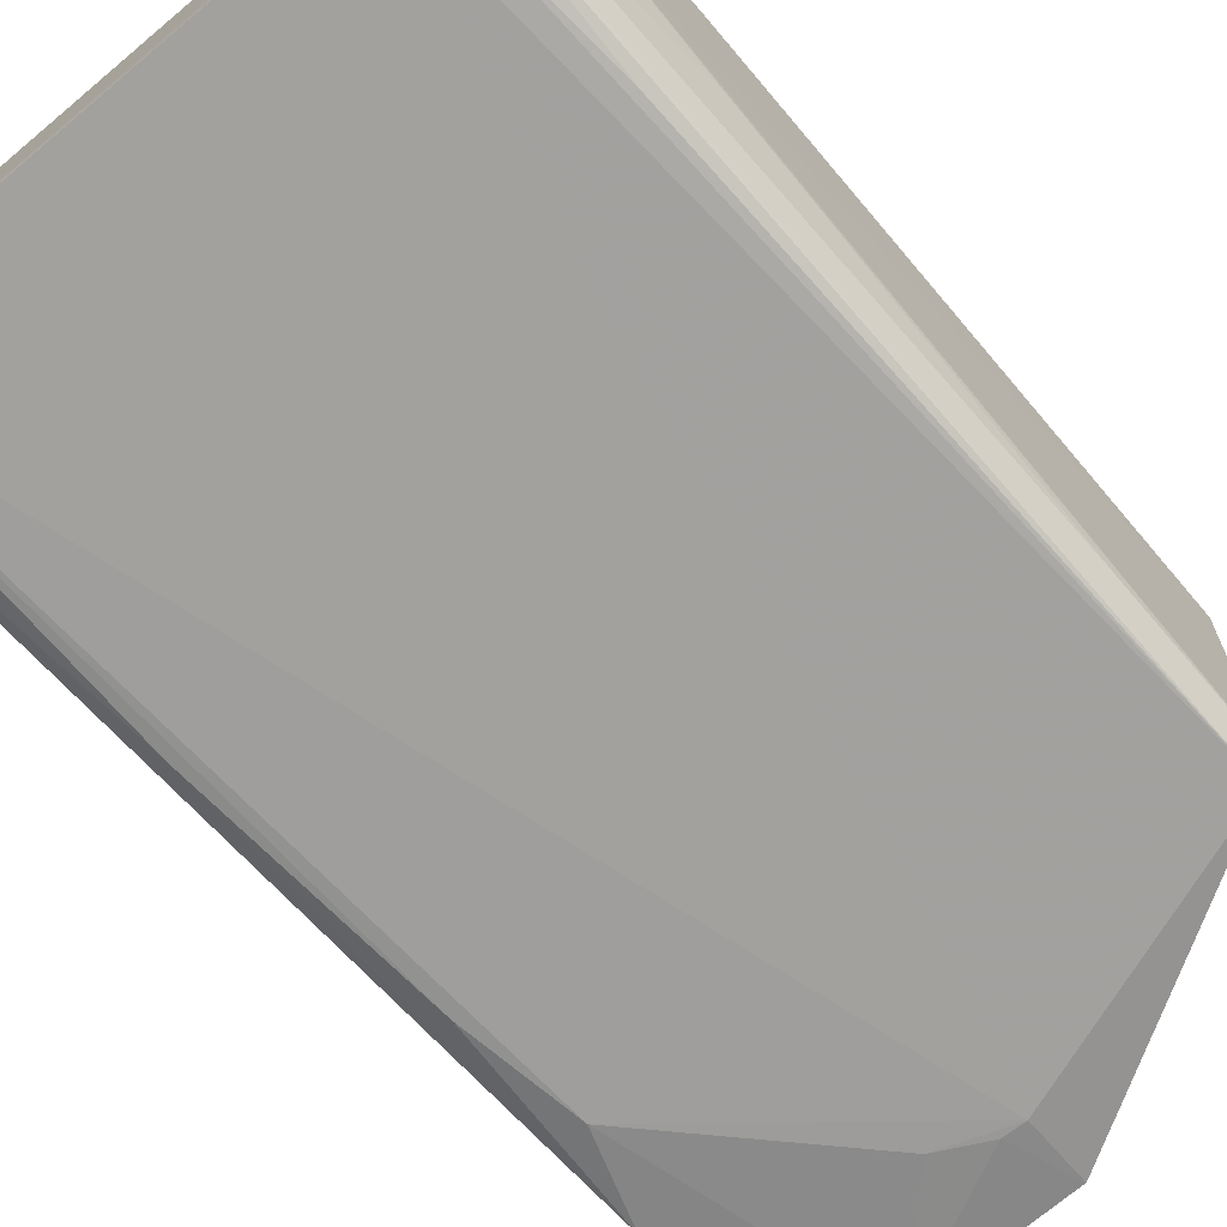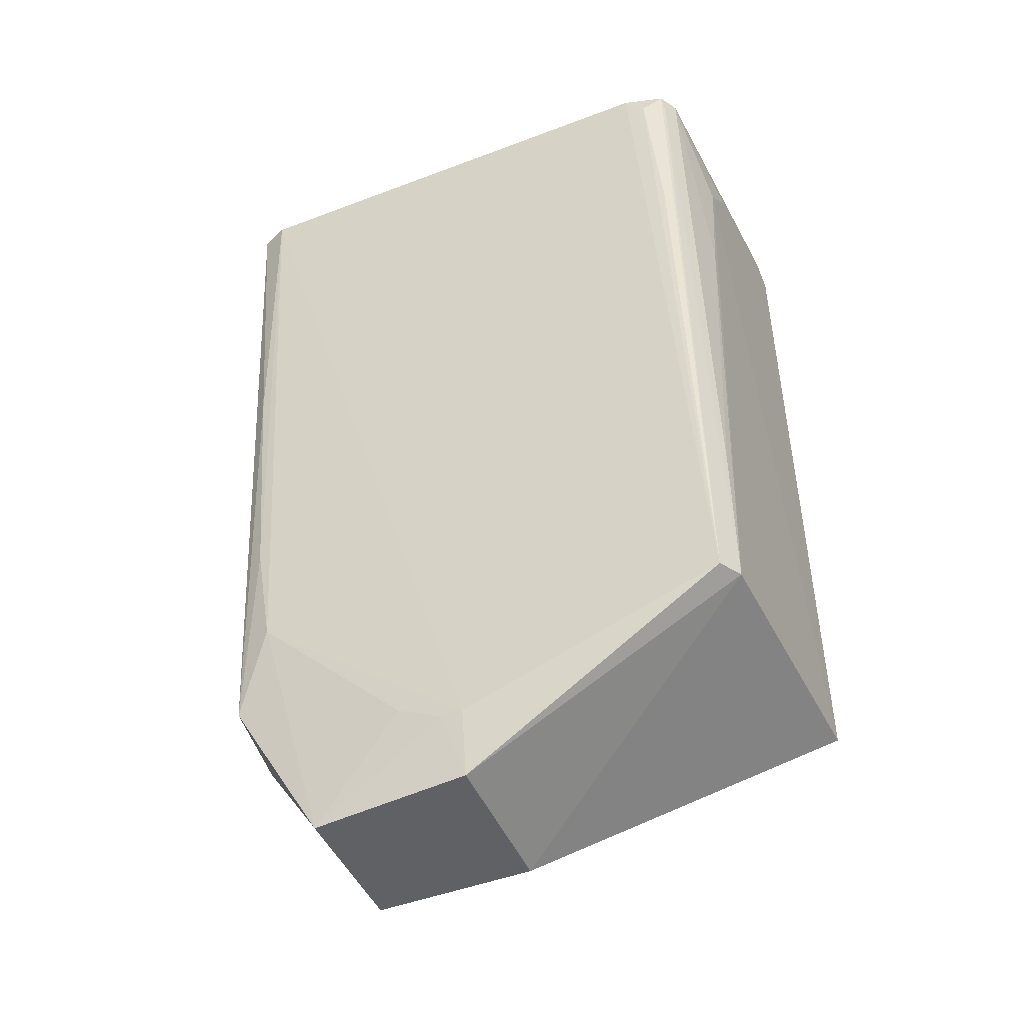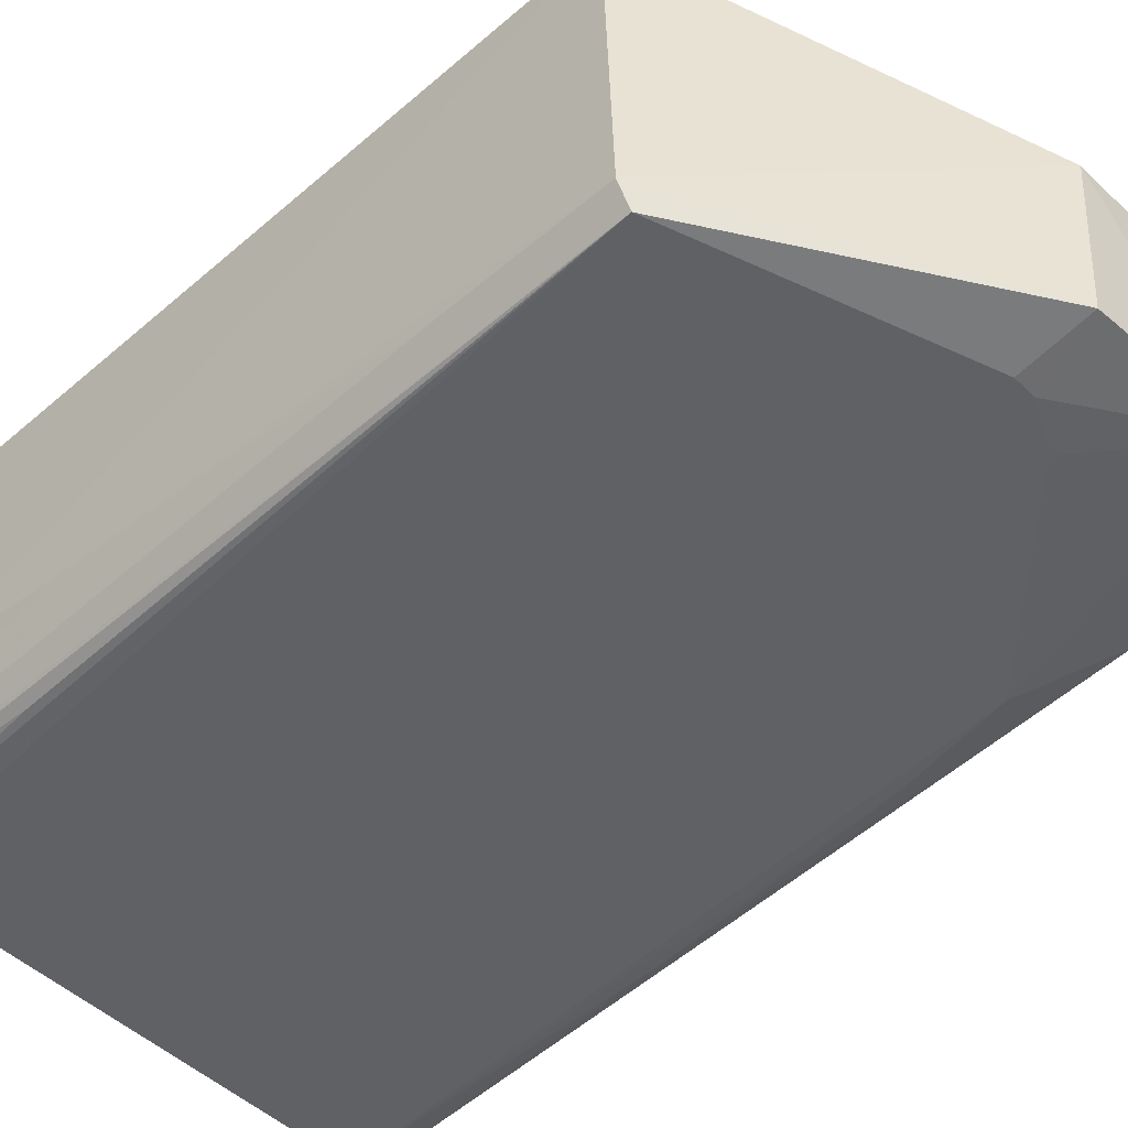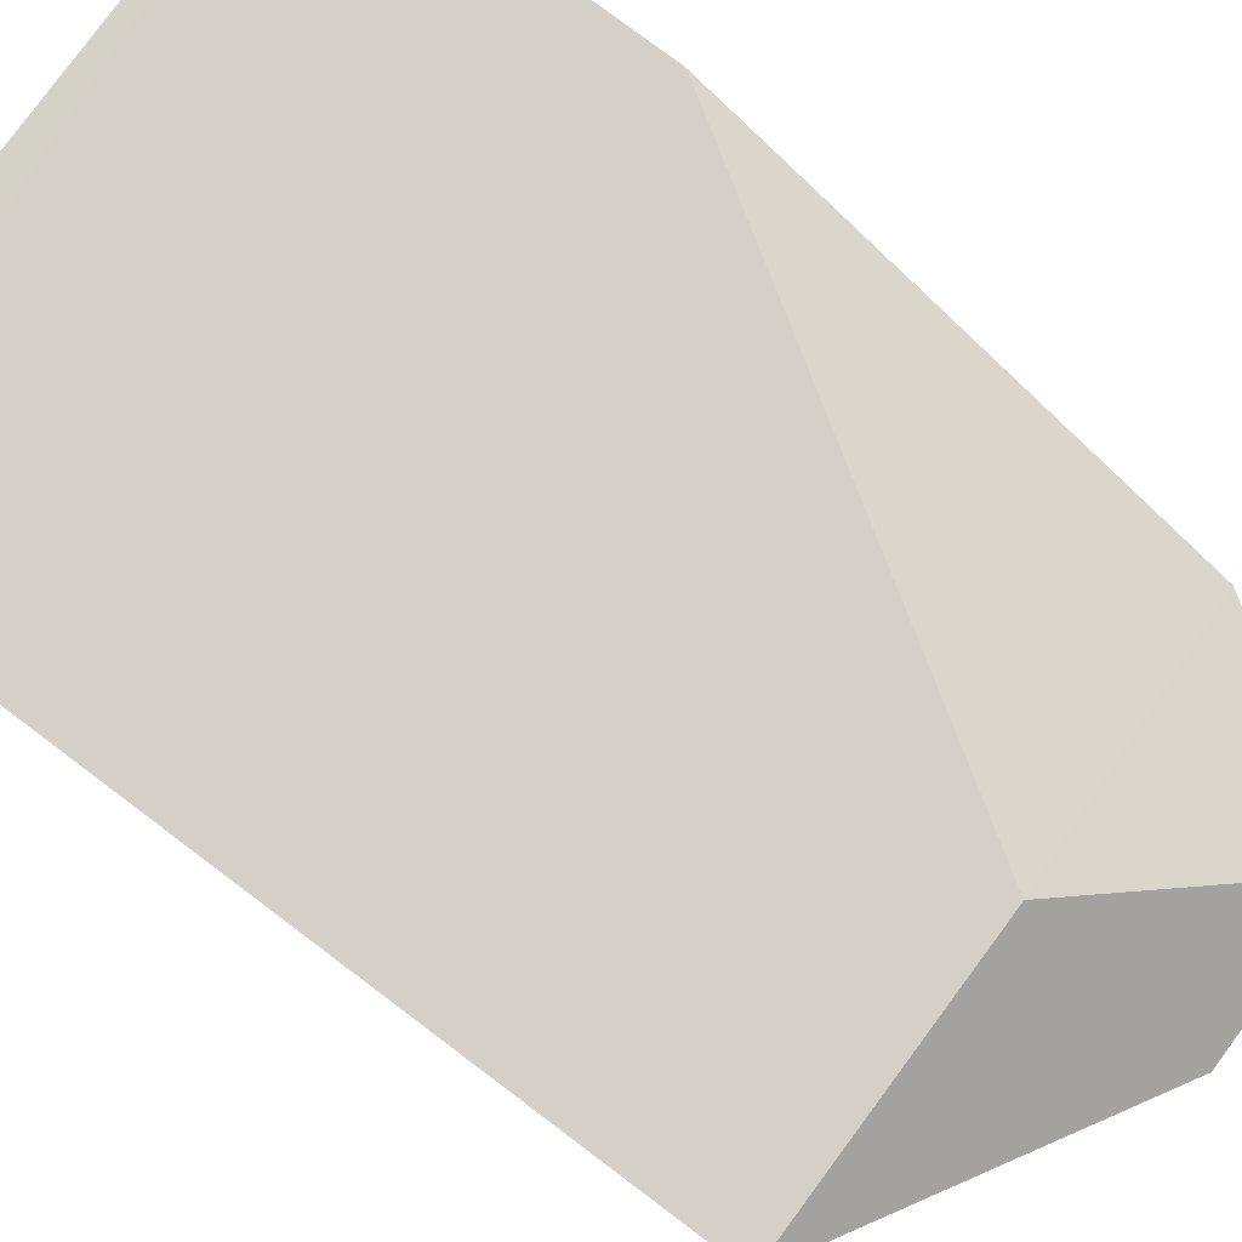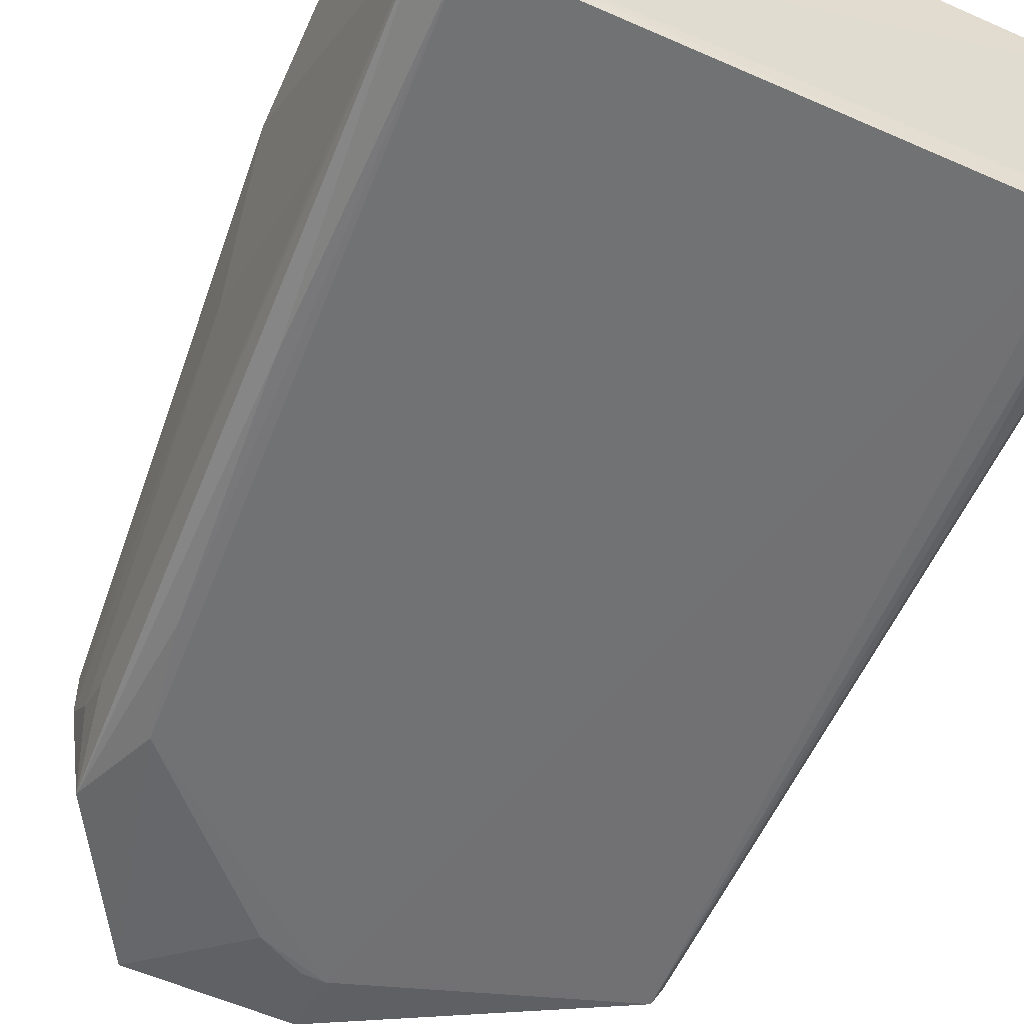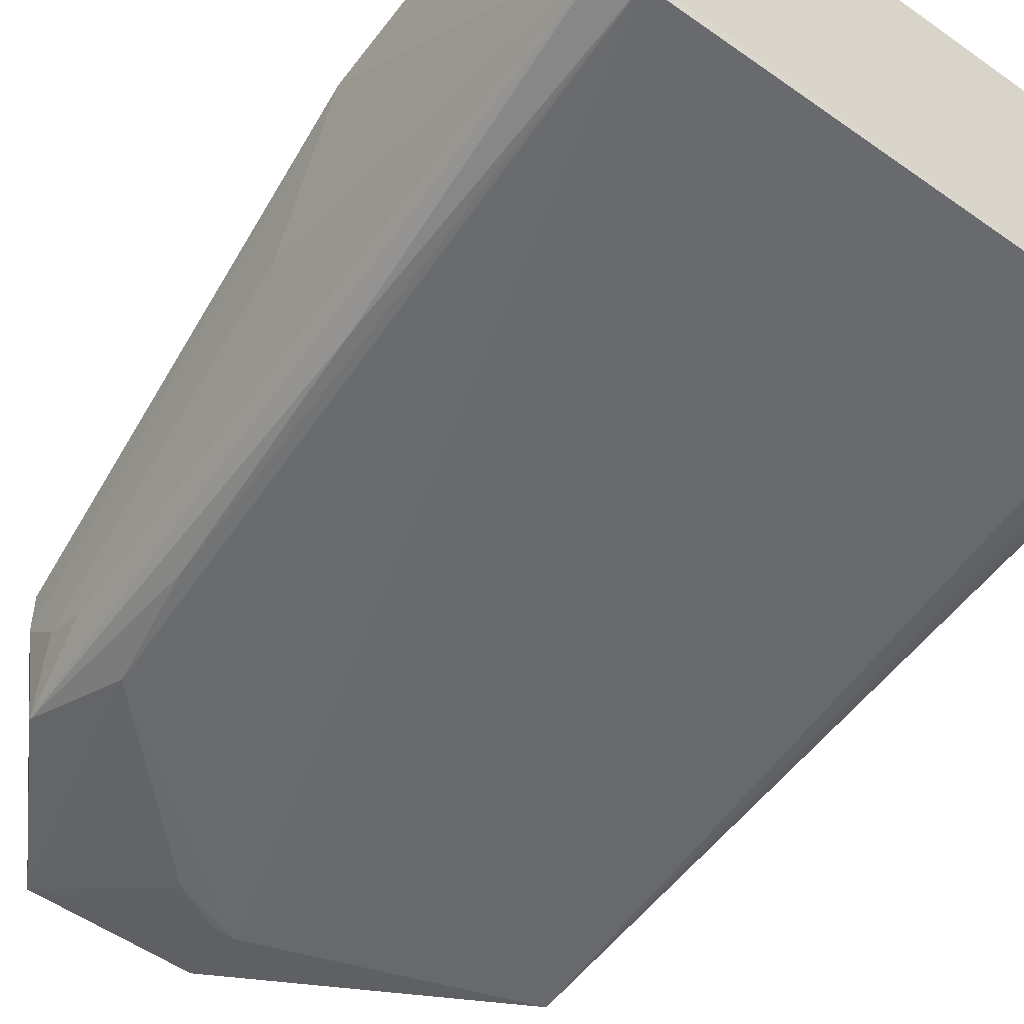
<metadata>
{"format":"obj","ext":"obj","renderer":"f3d","projection":"perspective","resolution":1024,"background":"white","views":[{"elev":-71.9,"azim":-140.1,"up":"+Z"},{"elev":-45.6,"azim":-156.1,"up":"+Y"},{"elev":-48.1,"azim":-46.5,"up":"+Z"},{"elev":80.0,"azim":-53.7,"up":"+Z"},{"elev":-55.6,"azim":155.3,"up":"+Z"},{"elev":-53.1,"azim":143.1,"up":"+Z"}]}
</metadata>
<code>
v -0.02578 0.008017 0.0229
v 0.01703 0.008074 0.02286
v 0.01618 0.008191 0.001821
v 0.01679 -0.01556 0.0229
v -0.02481 0.008085 0.003285
v -0.02094 0.008039 0.0009386
v 0.01601 -0.02228 0.01289
v -0.02628 0.004497 0.02294
v -0.02681 -0.051 0.02292
v -0.0262 -0.05112 0.002821
v -0.02526 -0.05119 0.001065
v -0.005957 -0.06283 0.001821
v -0.005949 -0.06351 0.01272
v -0.005991 -0.05113 0.02289
v 0.005836 -0.06353 0.01272
v 0.01421 -0.05091 0.01272
v 0.005811 -0.06325 0.00245
v 0.01067 -0.04429 0.001111
v 0.01299 -0.05097 0.00216
v -0.02402 0.008028 0.001787
v 0.01414 -0.05094 0.00941
v -0.02611 0.00286 0.01112
v -0.006019 -0.05784 0.0009245
v 0.01374 -0.01718 0.001184
v -0.02251 0.006351 0.001064
v -0.02424 0.006282 0.002042
v 0.01411 -0.0443 0.004536
v -0.02613 0.004488 0.01787
v -0.0261 -0.0004114 0.007876
v -0.004364 -0.05781 0.0009788
v 0.01216 -0.03584 0.001183
v 0.01407 0.008114 0.0008675
v -0.02369 -0.007195 0.001175
v 0.01414 -0.04764 0.006157
v -0.02608 -0.01053 0.006359
v -0.0009981 -0.0561 0.001017
v 0.01575 -0.005342 0.003039
v -0.02602 -0.03934 0.003098
f 1 2 3
f 4 3 2
f 5 1 3
f 5 3 6
f 7 3 4
f 8 9 4
f 8 4 2
f 8 2 1
f 10 11 12
f 13 10 12
f 13 9 10
f 14 4 9
f 14 13 15
f 14 9 13
f 14 15 16
f 14 16 4
f 17 18 19
f 17 13 12
f 17 15 13
f 20 5 6
f 21 7 4
f 21 4 16
f 21 17 19
f 21 16 15
f 21 15 17
f 22 1 5
f 23 12 11
f 23 11 6
f 24 3 19
f 25 20 6
f 25 6 11
f 26 5 20
f 26 20 11
f 26 11 10
f 27 19 3
f 28 22 8
f 28 8 1
f 28 1 22
f 29 22 5
f 29 10 9
f 29 9 8
f 29 8 22
f 30 17 12
f 30 12 23
f 31 24 19
f 31 19 18
f 32 6 3
f 32 3 24
f 32 23 6
f 32 18 23
f 32 31 18
f 32 24 31
f 33 25 11
f 33 11 20
f 33 20 25
f 34 21 19
f 34 19 27
f 34 7 21
f 35 29 5
f 35 10 29
f 36 30 23
f 36 23 18
f 36 18 17
f 36 17 30
f 37 34 27
f 37 27 3
f 37 3 7
f 37 7 34
f 38 35 5
f 38 10 35
f 38 26 10
f 38 5 26

</code>
